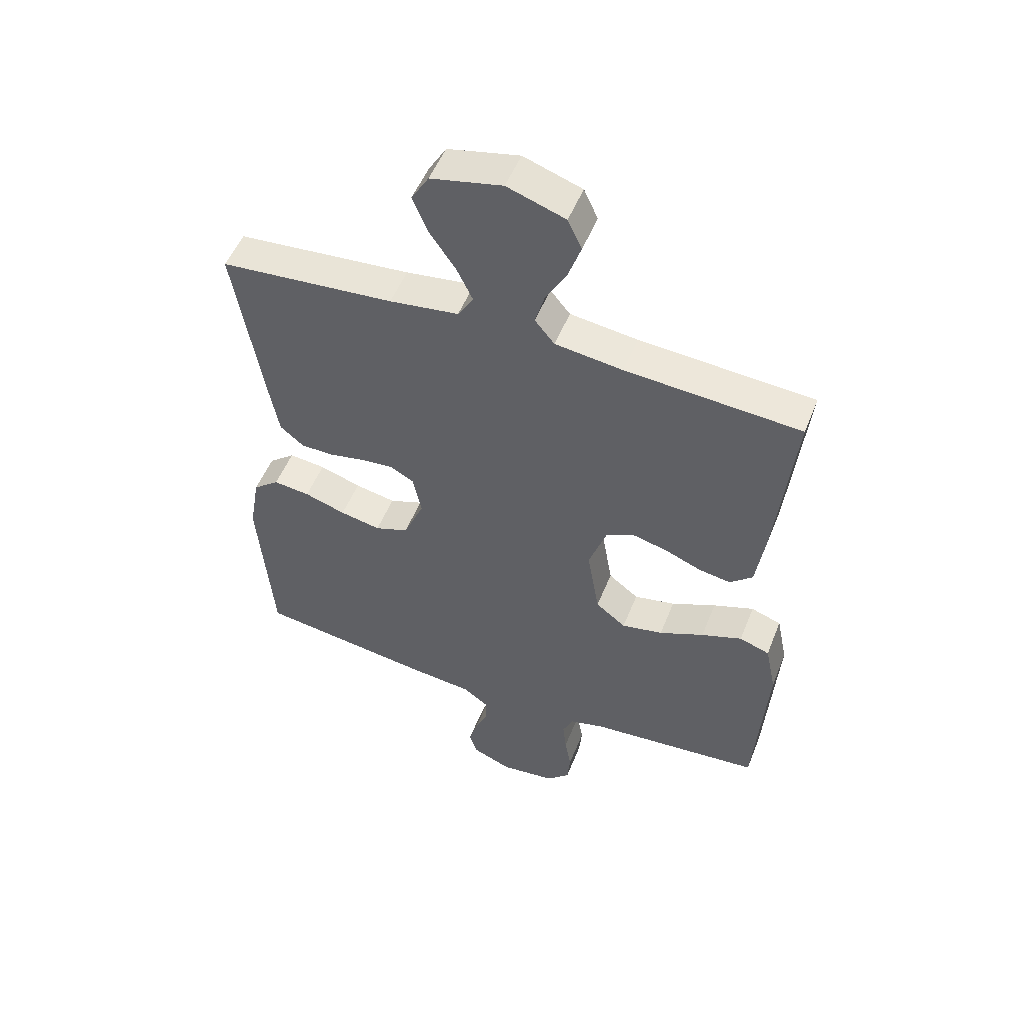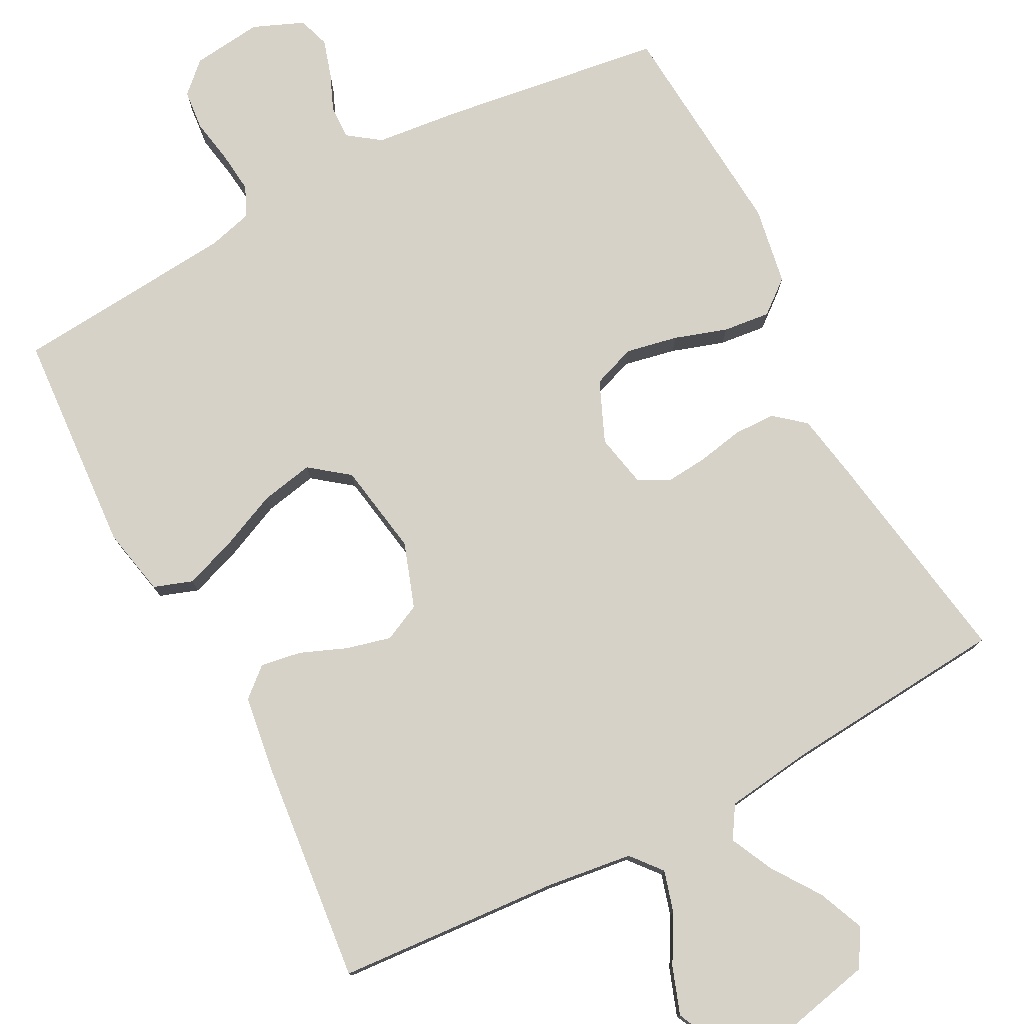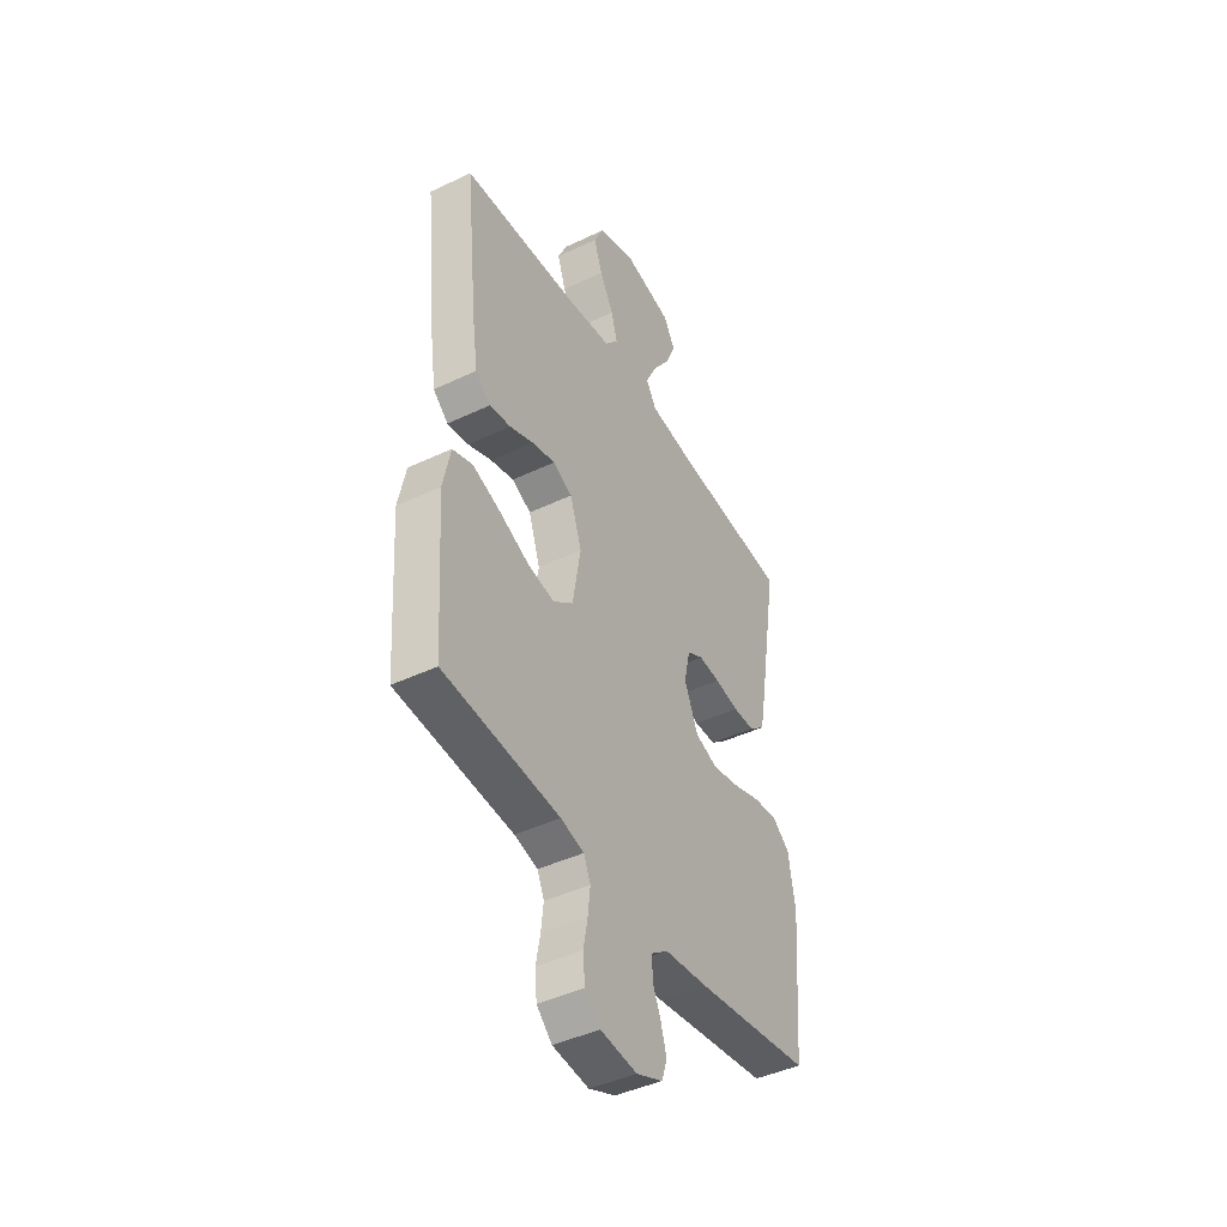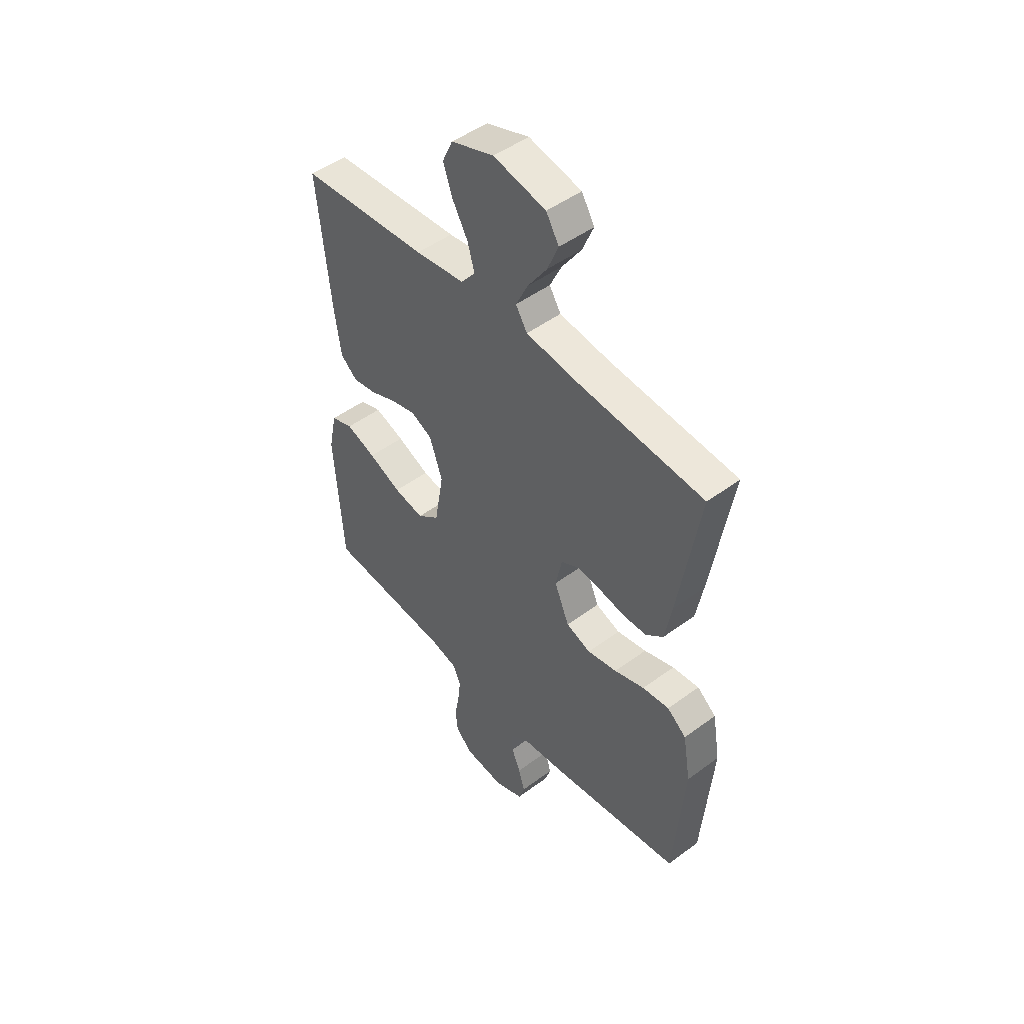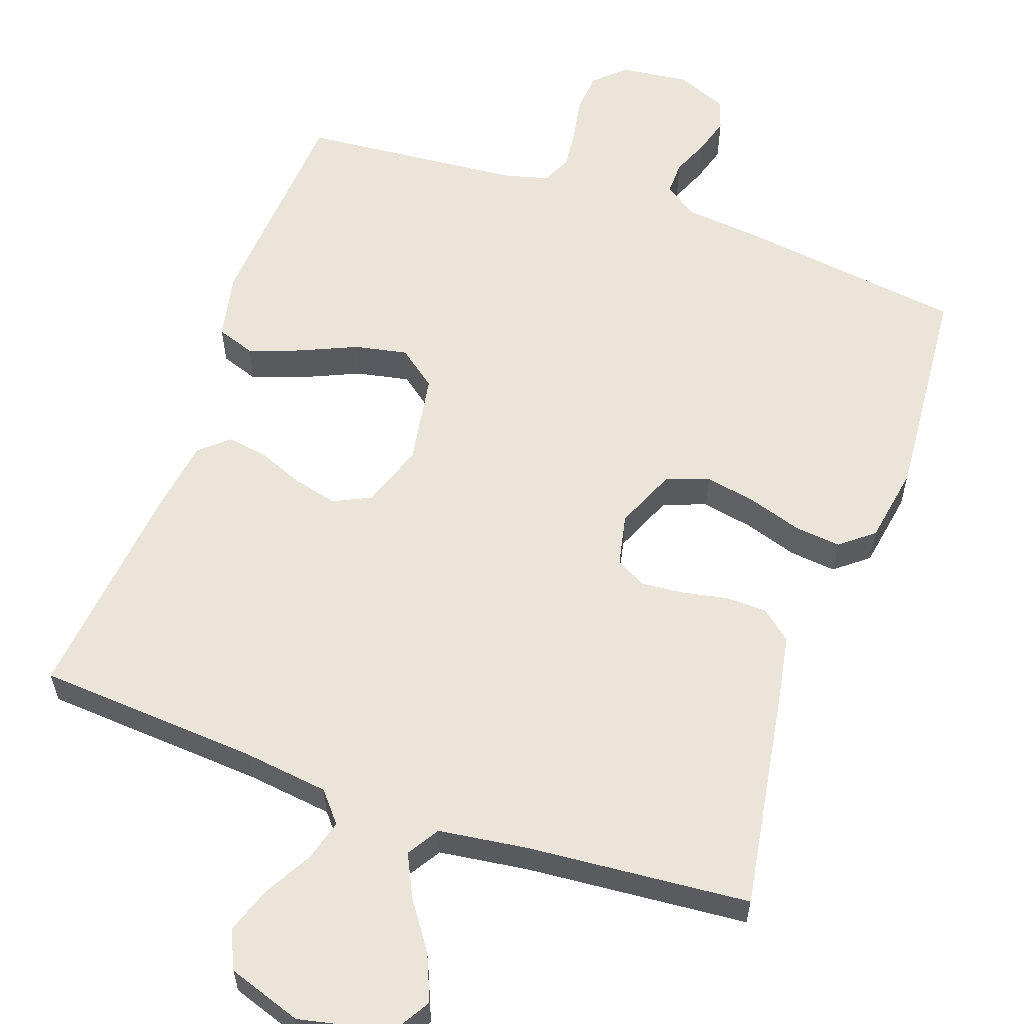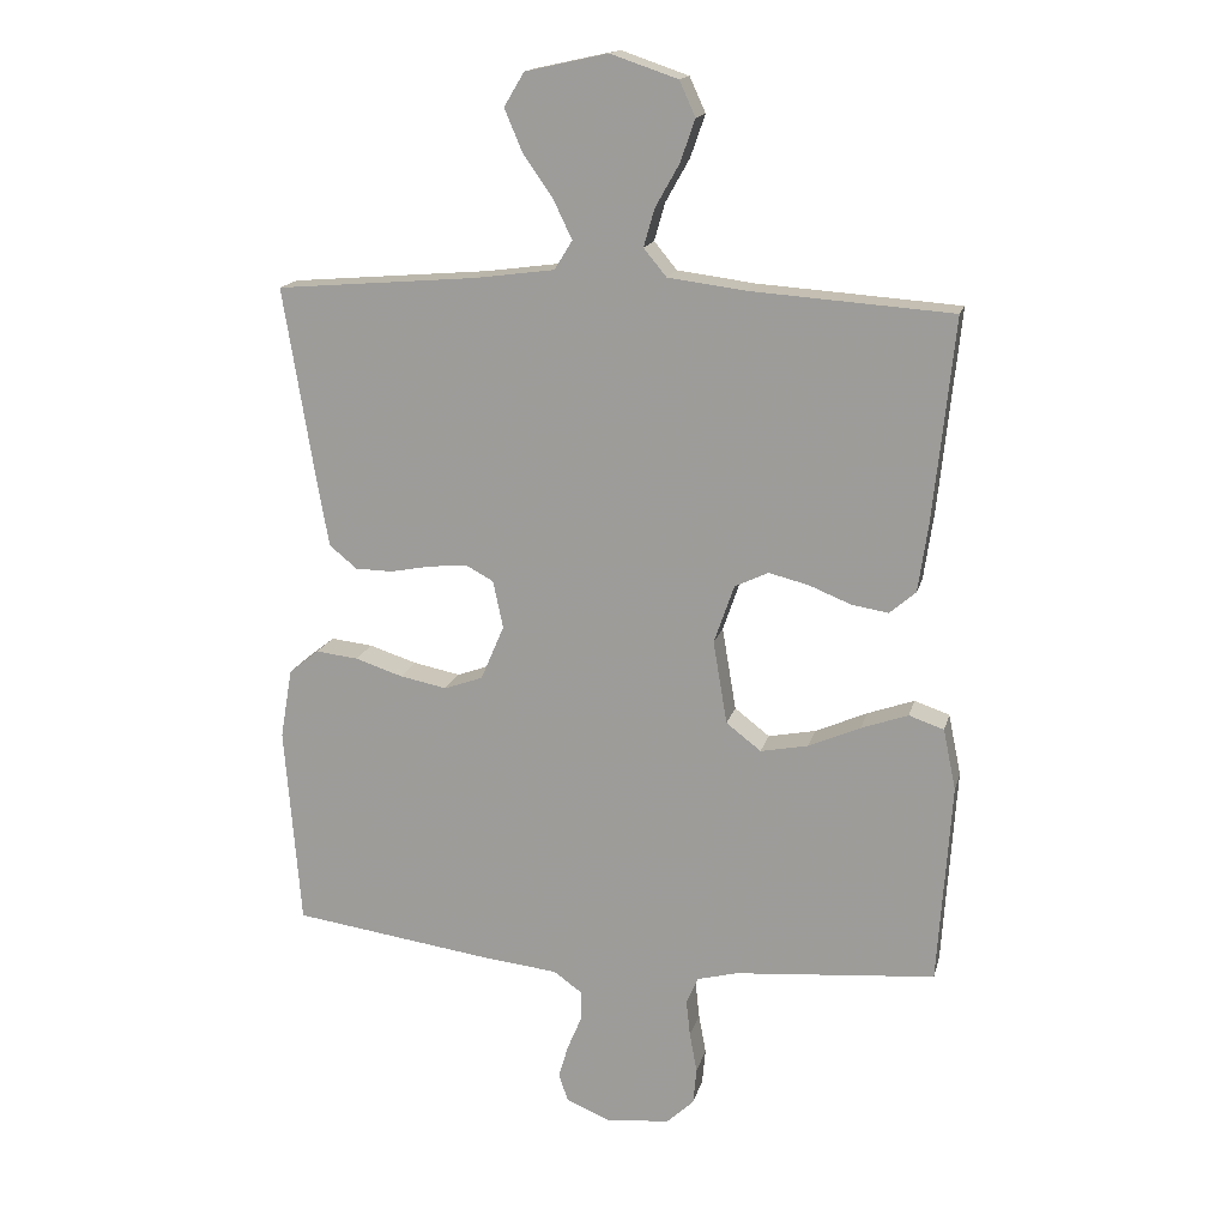
<metadata>
{"format":"obj","ext":"obj","renderer":"f3d","projection":"perspective","resolution":1024,"background":"white","views":[{"elev":51.9,"azim":-158.6,"up":"+Z"},{"elev":77.8,"azim":-27.6,"up":"+Y"},{"elev":-43.6,"azim":-60.8,"up":"+Z"},{"elev":48.2,"azim":50.3,"up":"+Z"},{"elev":58.8,"azim":19.4,"up":"+Y"},{"elev":16.3,"azim":-166.5,"up":"+Z"}]}
</metadata>
<code>
v 0.5 0.07 -0.5
v 0.2 0.07 -0.542
v 0.088 0.07 -0.554
v 0.045 0.07 -0.585
v 0.046 0.07 -0.63
v 0.067 0.07 -0.68
v 0.082 0.07 -0.73
v 0.068 0.07 -0.772
v 0 0.07 -0.8
v -0.094 0.07 -0.789
v -0.134 0.07 -0.751
v -0.139 0.07 -0.697
v -0.128 0.07 -0.637
v -0.122 0.07 -0.582
v -0.14 0.07 -0.542
v -0.2 0.07 -0.526
v -0.5 0.07 -0.5
v -0.52 0.07 -0.2
v -0.501 0.07 -0.109
v -0.449 0.07 -0.091
v -0.379 0.07 -0.116
v -0.302 0.07 -0.15
v -0.231 0.07 -0.164
v -0.179 0.07 -0.124
v -0.158 0.07 0
v -0.188 0.07 0.087
v -0.238 0.07 0.111
v -0.298 0.07 0.096
v -0.36 0.07 0.071
v -0.415 0.07 0.062
v -0.454 0.07 0.096
v -0.469 0.07 0.2
v -0.5 0.07 0.5
v -0.2 0.07 0.521
v -0.084 0.07 0.536
v -0.05 0.07 0.577
v -0.066 0.07 0.633
v -0.102 0.07 0.697
v -0.124 0.07 0.76
v -0.1 0.07 0.812
v 0 0.07 0.846
v 0.123 0.07 0.819
v 0.153 0.07 0.769
v 0.127 0.07 0.707
v 0.082 0.07 0.642
v 0.054 0.07 0.584
v 0.081 0.07 0.541
v 0.2 0.07 0.525
v 0.5 0.07 0.5
v 0.451 0.07 0.2
v 0.435 0.07 0.111
v 0.394 0.07 0.077
v 0.338 0.07 0.076
v 0.276 0.07 0.088
v 0.22 0.07 0.093
v 0.179 0.07 0.071
v 0.164 0.07 0
v 0.199 0.07 -0.082
v 0.257 0.07 -0.103
v 0.327 0.07 -0.089
v 0.398 0.07 -0.066
v 0.461 0.07 -0.059
v 0.506 0.07 -0.095
v 0.524 0.07 -0.2
v 0.5 0 -0.5
v 0.2 0 -0.542
v 0.088 0 -0.554
v 0.045 0 -0.585
v 0.046 0 -0.63
v 0.067 0 -0.68
v 0.082 0 -0.73
v 0.068 0 -0.772
v 0 0 -0.8
v -0.094 0 -0.789
v -0.134 0 -0.751
v -0.139 0 -0.697
v -0.128 0 -0.637
v -0.122 0 -0.582
v -0.14 0 -0.542
v -0.2 0 -0.526
v -0.5 0 -0.5
v -0.52 0 -0.2
v -0.501 0 -0.109
v -0.449 0 -0.091
v -0.379 0 -0.116
v -0.302 0 -0.15
v -0.231 0 -0.164
v -0.179 0 -0.124
v -0.158 0 0
v -0.188 0 0.087
v -0.238 0 0.111
v -0.298 0 0.096
v -0.36 0 0.071
v -0.415 0 0.062
v -0.454 0 0.096
v -0.469 0 0.2
v -0.5 0 0.5
v -0.2 0 0.521
v -0.084 0 0.536
v -0.05 0 0.577
v -0.066 0 0.633
v -0.102 0 0.697
v -0.124 0 0.76
v -0.1 0 0.812
v 0 0 0.846
v 0.123 0 0.819
v 0.153 0 0.769
v 0.127 0 0.707
v 0.082 0 0.642
v 0.054 0 0.584
v 0.081 0 0.541
v 0.2 0 0.525
v 0.5 0 0.5
v 0.451 0 0.2
v 0.435 0 0.111
v 0.394 0 0.077
v 0.338 0 0.076
v 0.276 0 0.088
v 0.22 0 0.093
v 0.179 0 0.071
v 0.164 0 0
v 0.199 0 -0.082
v 0.257 0 -0.103
v 0.327 0 -0.089
v 0.398 0 -0.066
v 0.461 0 -0.059
v 0.506 0 -0.095
v 0.524 0 -0.2
f 60 61 62 63
f 59 60 63 64
f 58 59 64 1
f 51 52 53 54
f 51 54 55
f 48 49 50 51
f 47 48 51 55
f 46 47 55 56
f 42 43 44 45
f 42 45 46
f 41 42 46
f 40 41 46
f 37 38 39 40
f 36 37 40 46
f 35 36 46 56
f 31 32 33 34
f 28 29 30 31
f 27 28 31 34
f 26 27 34 35
f 19 20 21 22
f 17 18 19 22
f 16 17 22 23
f 15 16 23 24
f 10 11 12 13
f 10 13 14
f 9 10 14
f 5 6 7 8
f 5 8 9 14
f 58 1 2 3
f 57 58 3 4
f 25 26 35 56
f 25 56 57
f 24 25 57 4
f 14 15 24
f 4 5 14 24
f 127 126 125 124
f 128 127 124 123
f 65 128 123 122
f 118 117 116 115
f 119 118 115
f 115 114 113 112
f 119 115 112 111
f 120 119 111 110
f 109 108 107 106
f 110 109 106
f 110 106 105
f 110 105 104
f 104 103 102 101
f 110 104 101 100
f 120 110 100 99
f 98 97 96 95
f 95 94 93 92
f 98 95 92 91
f 99 98 91 90
f 86 85 84 83
f 86 83 82 81
f 87 86 81 80
f 88 87 80 79
f 77 76 75 74
f 78 77 74
f 78 74 73
f 72 71 70 69
f 78 73 72 69
f 67 66 65 122
f 68 67 122 121
f 120 99 90 89
f 121 120 89
f 68 121 89 88
f 88 79 78
f 88 78 69 68
f 1 65 66 2
f 2 66 67 3
f 3 67 68 4
f 4 68 69 5
f 5 69 70 6
f 6 70 71 7
f 7 71 72 8
f 8 72 73 9
f 9 73 74 10
f 10 74 75 11
f 11 75 76 12
f 12 76 77 13
f 13 77 78 14
f 14 78 79 15
f 15 79 80 16
f 16 80 81 17
f 17 81 82 18
f 18 82 83 19
f 19 83 84 20
f 20 84 85 21
f 21 85 86 22
f 22 86 87 23
f 23 87 88 24
f 24 88 89 25
f 25 89 90 26
f 26 90 91 27
f 27 91 92 28
f 28 92 93 29
f 29 93 94 30
f 30 94 95 31
f 31 95 96 32
f 32 96 97 33
f 33 97 98 34
f 34 98 99 35
f 35 99 100 36
f 36 100 101 37
f 37 101 102 38
f 38 102 103 39
f 39 103 104 40
f 40 104 105 41
f 41 105 106 42
f 42 106 107 43
f 43 107 108 44
f 44 108 109 45
f 45 109 110 46
f 46 110 111 47
f 47 111 112 48
f 48 112 113 49
f 49 113 114 50
f 50 114 115 51
f 51 115 116 52
f 52 116 117 53
f 53 117 118 54
f 54 118 119 55
f 55 119 120 56
f 56 120 121 57
f 57 121 122 58
f 58 122 123 59
f 59 123 124 60
f 60 124 125 61
f 61 125 126 62
f 62 126 127 63
f 63 127 128 64
f 64 128 65 1

</code>
